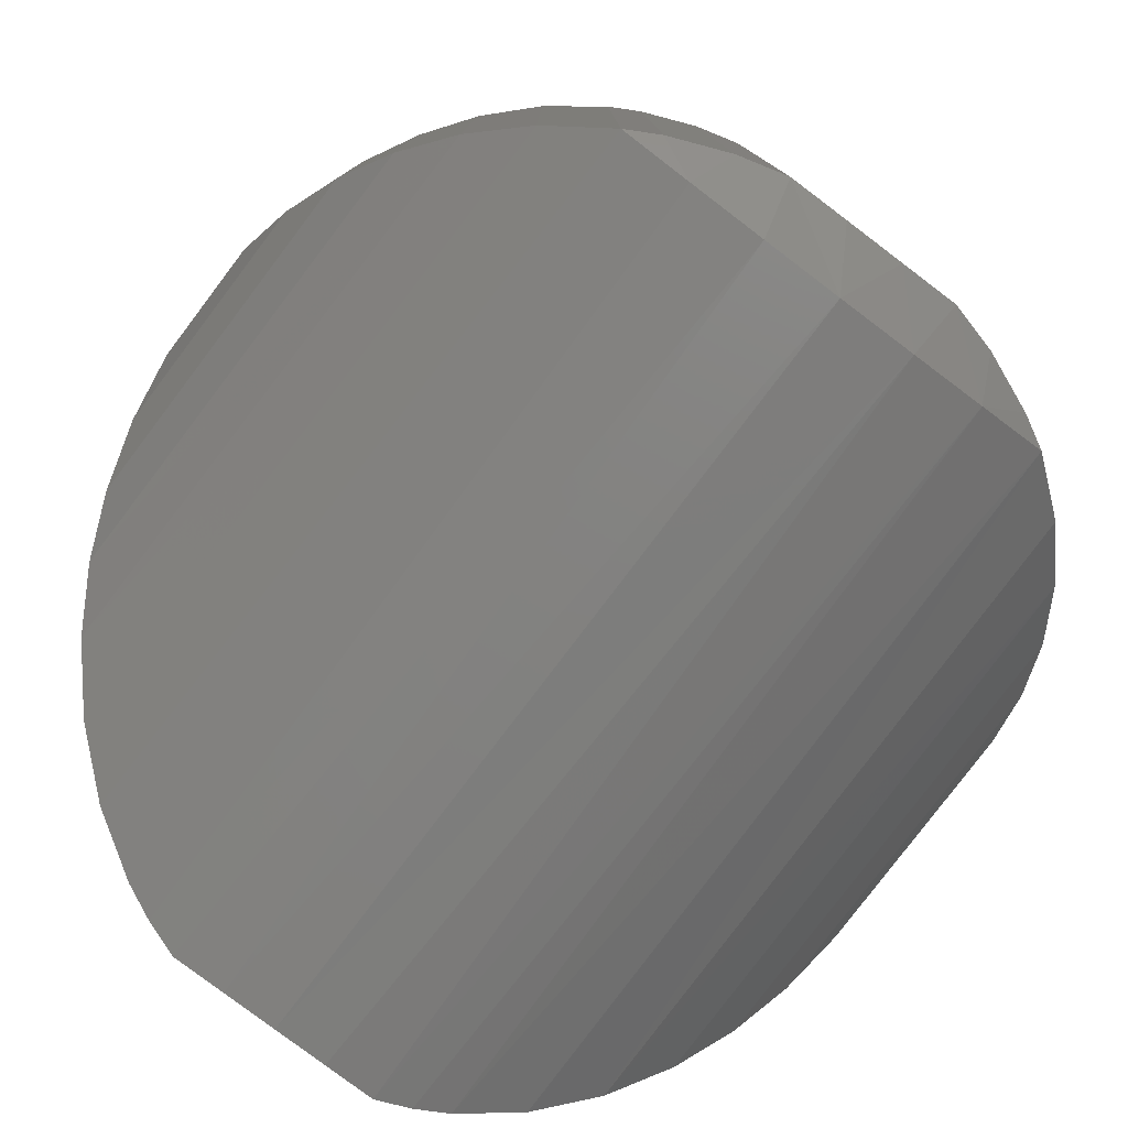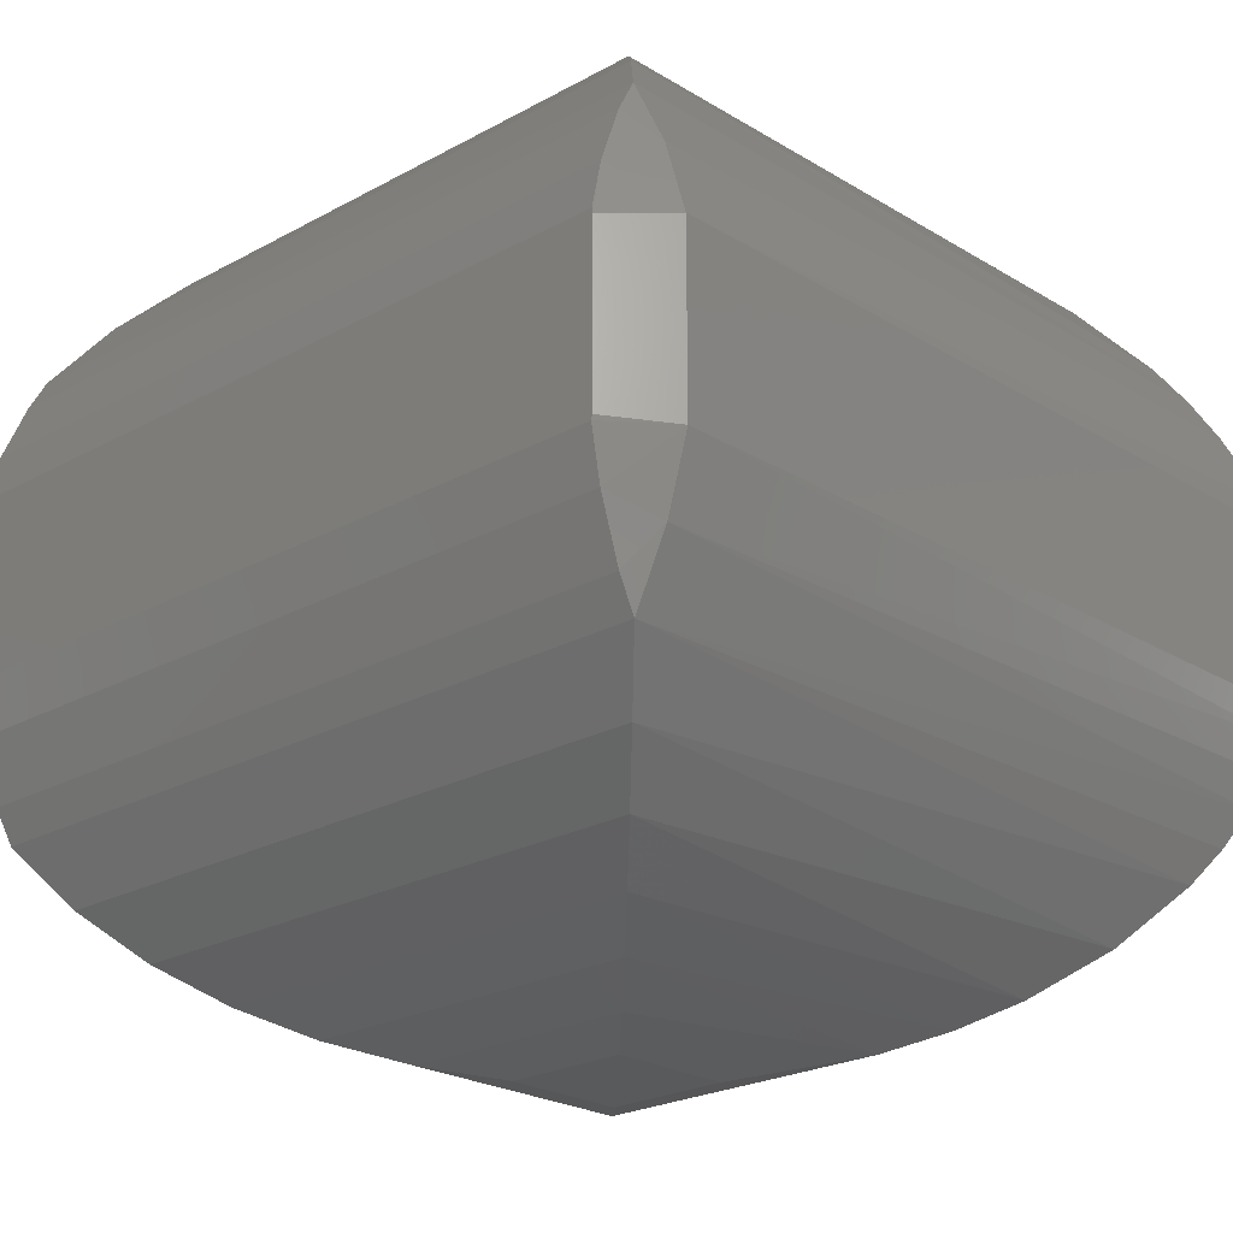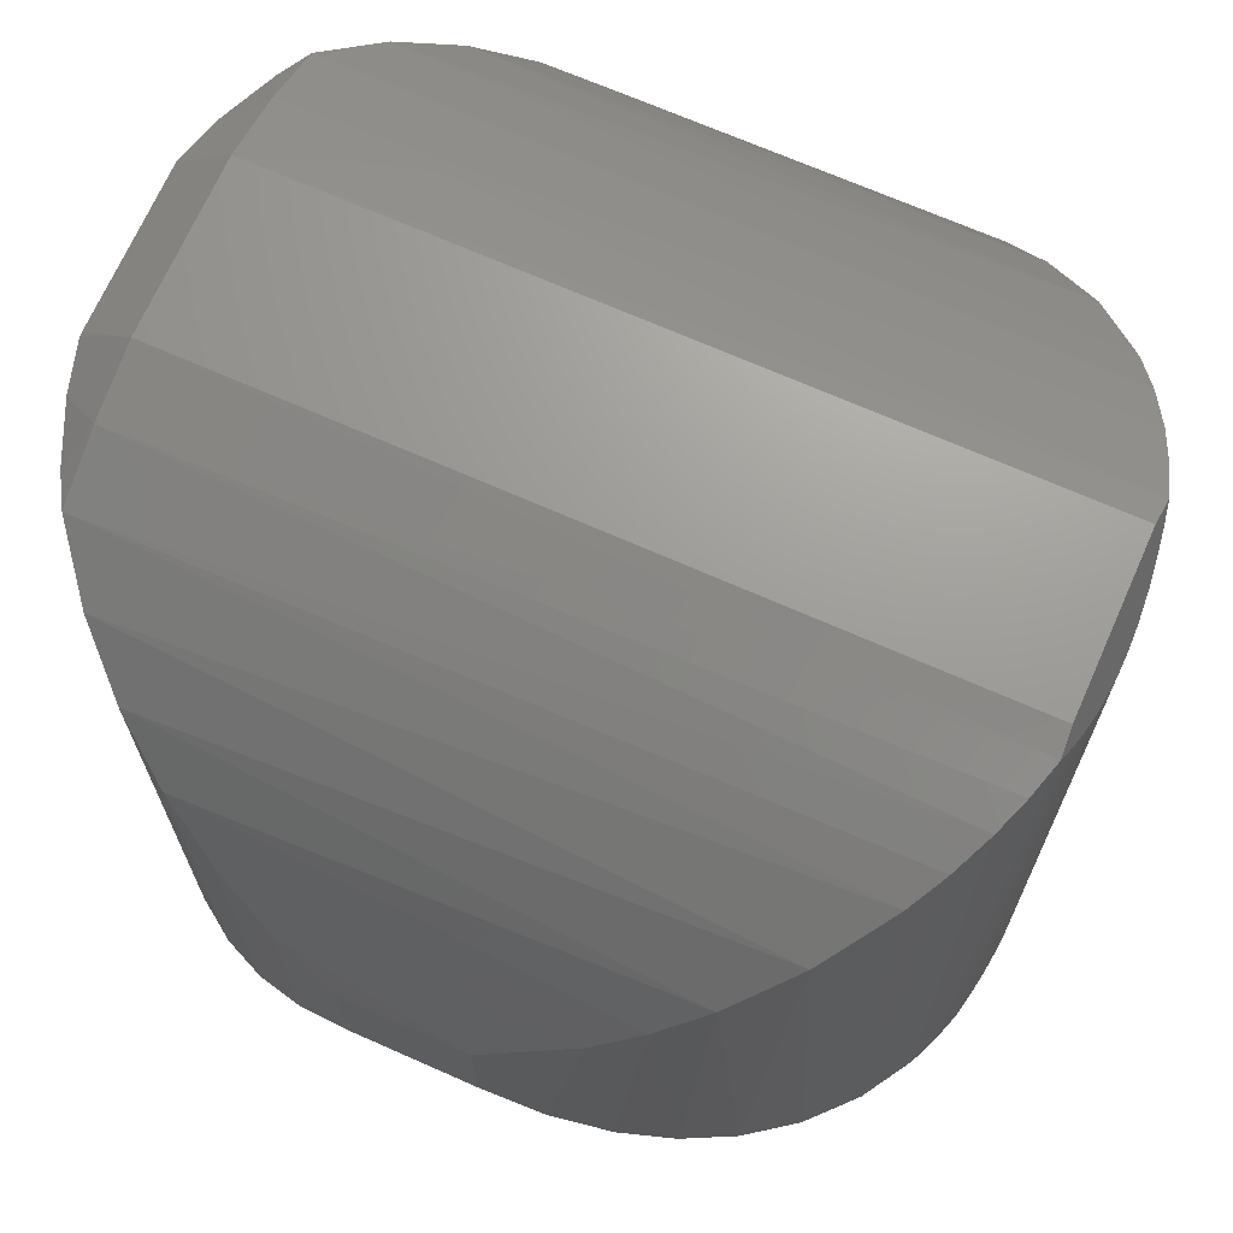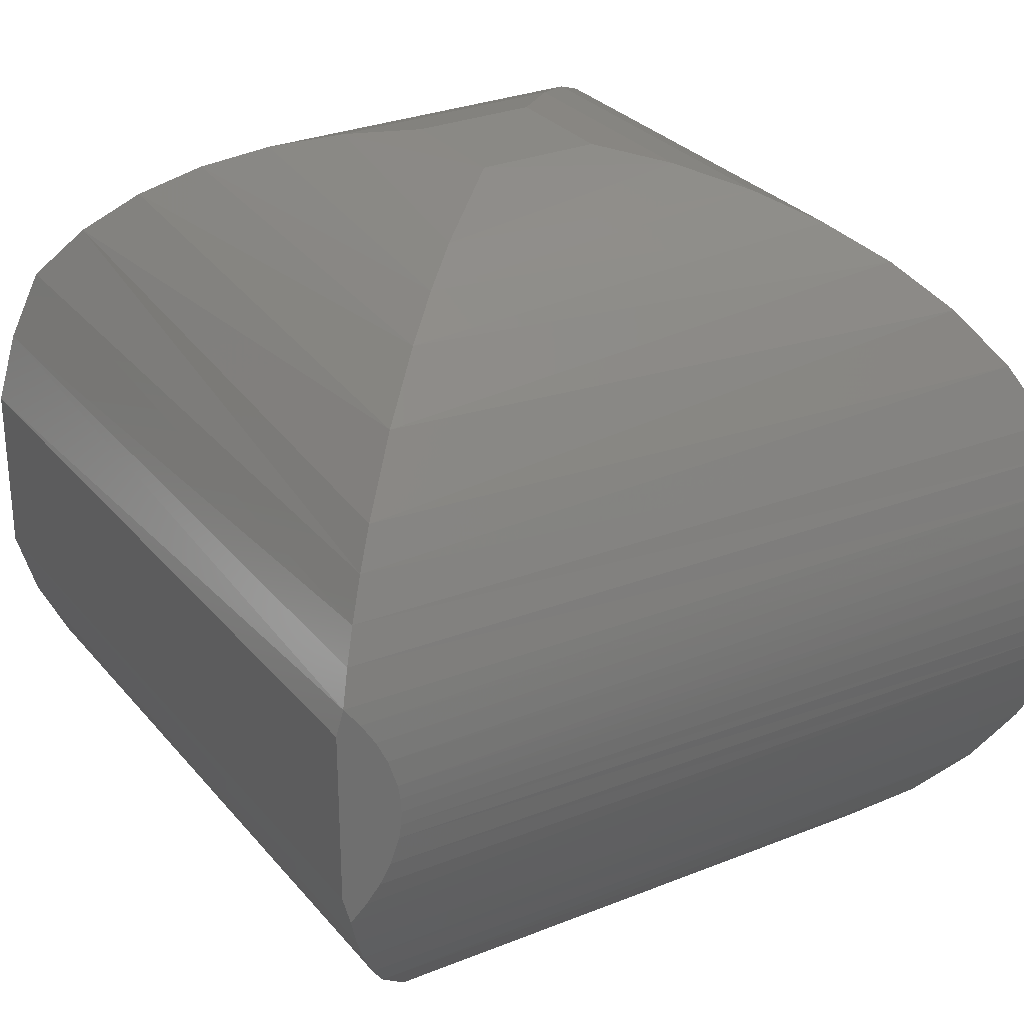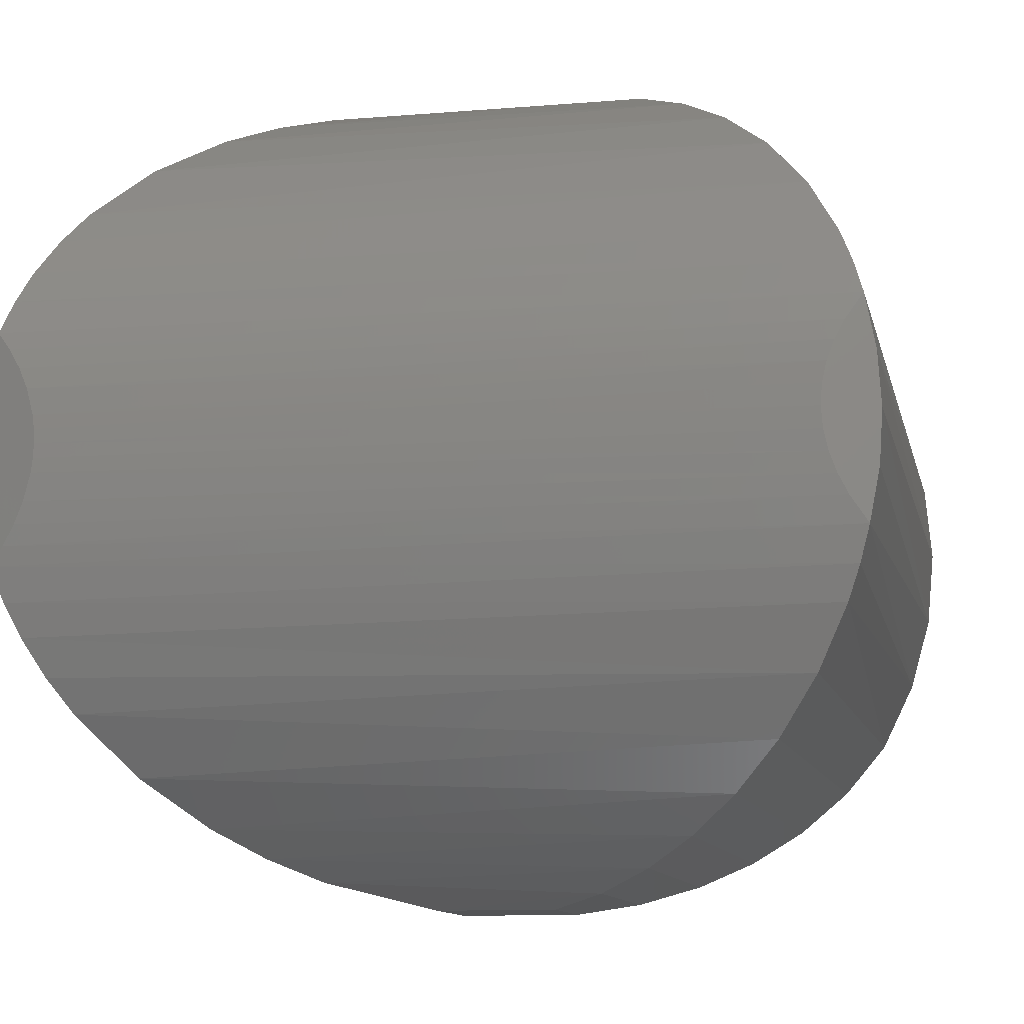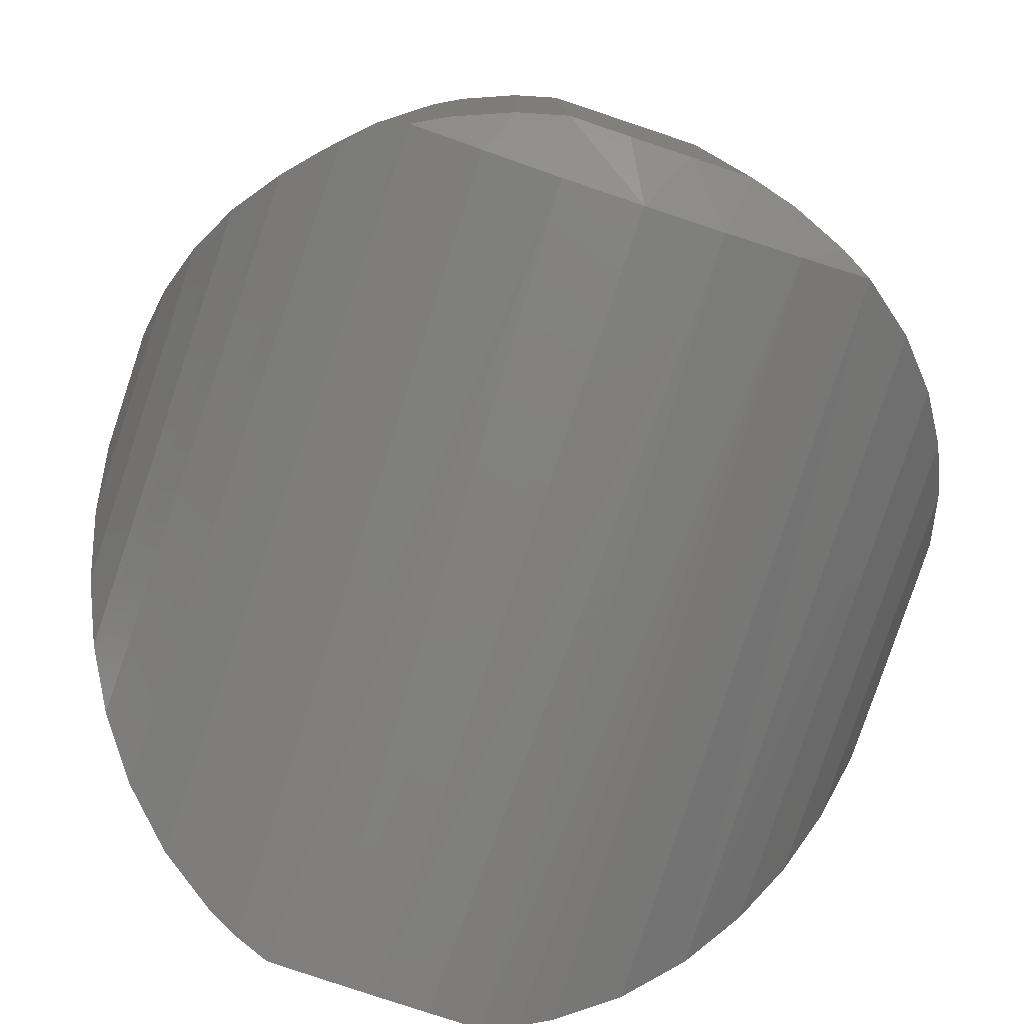
<metadata>
{"format":"stl","ext":"stl","renderer":"f3d","projection":"perspective","resolution":1024,"background":"white","views":[{"elev":-79.7,"azim":52.9,"up":"+Y"},{"elev":-22.8,"azim":133.6,"up":"+Z"},{"elev":69.4,"azim":-156.1,"up":"+Y"},{"elev":28.6,"azim":-121.2,"up":"+Z"},{"elev":-11.1,"azim":-77.9,"up":"+Z"},{"elev":-79.9,"azim":71.5,"up":"+Y"}]}
</metadata>
<code>
# stl→obj: 118 verts, 232 faces
v -0.7266 -0.7266 -0.187
v 0.6562 -0.7376 -0.1368
v -0.7207 -0.7441 -0.09432
v 0.6562 -0.6405 0.3925
v 0.5838 -0.568 0.4926
v -0.5594 -0.5594 0.5026
v -0.6317 -0.6317 0.4066
v -0.6867 -0.6867 0.3033
v 0.6562 -0.7006 0.269
v 0.6562 -0.6405 -0.3925
v 0.6562 -0.7006 -0.269
v -0.6867 -0.6867 -0.3033
v -0.6317 -0.6317 -0.4066
v -0.5594 -0.5594 -0.5026
v 0.5838 -0.568 -0.4926
v -0.1012 -0.1012 -0.75
v 0.117 -0.1012 -0.75
v -0.2034 -0.2034 -0.7278
v 0.2192 -0.2034 -0.7278
v -0.3036 -0.3036 -0.6909
v 0.3195 -0.3037 -0.6909
v -0.3927 -0.3927 -0.6434
v 0.4126 -0.3968 -0.6408
v -0.4775 -0.4775 -0.5821
v 0.5009 -0.4851 -0.5756
v -0.7087 -0.7087 -0.2466
v -0.7188 -0.75 2.22e-16
v 0.6562 -0.75 -2.438e-16
v -0.7207 -0.7441 0.09432
v 0.6562 -0.7376 0.1368
v -0.7266 -0.7266 0.187
v -0.7087 -0.7087 0.2466
v -0.4775 -0.4775 0.5821
v 0.5009 -0.4851 0.5756
v -0.3927 -0.3927 0.6434
v 0.4126 -0.3968 0.6408
v -0.3036 -0.3036 0.6909
v 0.3195 -0.3037 0.6909
v -0.2034 -0.2034 0.7278
v 0.2192 -0.2034 0.7278
v -0.1012 -0.1012 0.75
v 0.117 -0.1012 0.75
v -0.1012 0.117 -0.75
v -0.2664 0.2822 -0.7065
v -0.1012 0.117 0.75
v -0.2664 0.2822 0.7065
v -0.4249 0.4407 -0.6222
v -0.5226 0.5384 -0.5413
v -0.6094 0.6252 -0.4398
v -0.6472 0.663 -0.3812
v -0.6094 0.6252 0.4398
v -0.5226 0.5384 0.5413
v -0.4249 0.4407 0.6222
v -0.3469 0.3627 -0.6697
v -0.6803 0.6961 -0.3175
v -0.7036 0.7194 -0.2612
v -0.7226 0.7384 -0.2019
v -0.7308 0.7138 -0.1694
v -0.7366 -0.6964 -0.1417
v -0.738 0.6923 -0.1344
v -0.7438 0.675 -0.09708
v -0.7422 -0.6795 -0.1082
v -0.7484 0.6611 -0.04949
v -0.7465 -0.6668 -0.07297
v -0.7496 0.6575 -0.02479
v -0.7491 -0.659 -0.0369
v -0.75 0.6562 0
v -0.75 -0.6562 2.22e-16
v -0.7496 0.6575 0.02479
v -0.7491 -0.659 0.0369
v -0.7484 0.6611 0.04949
v -0.7465 -0.6668 0.07297
v -0.7438 0.675 0.09708
v -0.7422 -0.6795 0.1082
v -0.738 0.6923 0.1344
v -0.7366 -0.6964 0.1417
v -0.7308 0.7138 0.1694
v -0.7226 0.7384 0.2019
v -0.7036 0.7194 0.2612
v -0.6803 0.6961 0.3175
v -0.6472 0.663 0.3812
v -0.3469 0.3627 0.6697
v 0.117 0.117 0.75
v 0.2192 0.2192 0.7278
v 0.3195 0.3195 0.6909
v 0.4126 0.4126 0.6408
v 0.5009 0.5009 0.5756
v 0.5838 0.5838 0.4926
v 0.6562 0.6562 0.3925
v 0.6866 0.6582 0.3373
v 0.6866 -0.6425 0.3373
v 0.7276 0.6647 0.2375
v 0.7276 -0.6489 0.2375
v 0.75 0.67 0.1539
v 0.75 -0.6542 0.1539
v 0.75 0.67 -0.1539
v 0.75 -0.6542 -0.1539
v 0.7276 0.6647 -0.2375
v 0.7276 -0.6489 -0.2375
v 0.6866 0.6582 -0.3373
v 0.6866 -0.6425 -0.3373
v 0.6562 0.6562 -0.3925
v 0.5838 0.5838 -0.4926
v 0.5009 0.5009 -0.5756
v 0.4126 0.4126 -0.6408
v 0.3195 0.3195 -0.6909
v 0.2192 0.2192 -0.7278
v 0.117 0.117 -0.75
v -0.7188 0.75 -0.1539
v -0.7188 0.75 0.1539
v 0.75 0.6719 -0.1457
v 0.75 -0.6699 0.0517
v 0.75 0.6719 0.1457
v 0.75 -0.6699 -0.0517
v 0.6562 0.75 0.1539
v 0.6562 0.7133 0.2772
v 0.6562 0.75 -0.1539
v 0.6562 0.7133 -0.2772
f 1 2 3
f 4 5 6
f 4 6 7
f 4 7 8
f 4 8 9
f 10 11 12
f 10 12 13
f 10 13 14
f 10 14 15
f 16 17 18
f 18 17 19
f 18 19 20
f 20 19 21
f 20 21 22
f 22 21 23
f 22 23 24
f 24 23 25
f 24 25 14
f 14 25 15
f 2 1 11
f 11 1 26
f 11 26 12
f 3 2 27
f 27 2 28
f 27 28 29
f 29 28 30
f 29 30 31
f 31 30 32
f 32 30 9
f 32 9 8
f 6 5 33
f 33 5 34
f 33 34 35
f 35 34 36
f 35 36 37
f 37 36 38
f 37 38 39
f 39 38 40
f 39 40 41
f 41 40 42
f 43 18 44
f 43 16 18
f 45 39 41
f 45 46 39
f 18 20 44
f 47 22 24
f 47 24 48
f 24 14 48
f 49 48 14
f 14 13 49
f 49 13 50
f 7 6 51
f 51 6 52
f 52 6 33
f 52 33 53
f 33 35 53
f 46 37 39
f 44 20 54
f 54 20 22
f 54 22 47
f 50 13 55
f 55 13 12
f 55 12 56
f 56 12 26
f 56 26 57
f 57 26 1
f 57 1 58
f 58 1 59
f 58 59 60
f 60 59 61
f 61 59 62
f 61 62 63
f 63 62 64
f 63 64 65
f 65 64 66
f 65 66 67
f 67 66 68
f 67 68 69
f 69 68 70
f 69 70 71
f 71 70 72
f 71 72 73
f 73 72 74
f 73 74 75
f 75 74 76
f 75 76 77
f 77 76 31
f 77 31 78
f 78 31 79
f 79 31 32
f 79 32 80
f 80 32 8
f 80 8 81
f 81 8 7
f 81 7 51
f 53 35 82
f 82 35 37
f 82 37 46
f 83 42 84
f 84 42 40
f 84 40 85
f 85 40 38
f 85 38 86
f 86 38 36
f 86 36 87
f 87 36 34
f 87 34 88
f 88 34 5
f 88 5 89
f 89 5 4
f 89 4 90
f 90 4 91
f 90 91 92
f 92 91 93
f 92 93 94
f 94 93 95
f 96 97 98
f 98 97 99
f 98 99 100
f 100 99 101
f 100 101 102
f 102 101 10
f 102 10 103
f 103 10 15
f 103 15 104
f 104 15 25
f 104 25 105
f 105 25 23
f 105 23 106
f 106 23 21
f 106 21 107
f 107 21 19
f 107 19 108
f 108 19 17
f 76 29 31
f 76 74 29
f 27 29 74
f 27 74 72
f 27 72 70
f 27 70 68
f 3 27 68
f 3 68 66
f 3 66 64
f 3 64 62
f 3 62 59
f 3 59 1
f 57 58 109
f 110 109 58
f 110 58 60
f 110 60 61
f 110 61 63
f 110 63 65
f 110 65 67
f 110 67 69
f 110 69 71
f 110 71 73
f 110 73 75
f 110 75 77
f 110 77 78
f 97 96 111
f 94 112 113
f 94 95 112
f 113 112 111
f 111 112 114
f 111 114 97
f 16 43 17
f 17 43 108
f 41 42 45
f 45 42 83
f 45 84 46
f 45 83 84
f 84 85 46
f 53 86 87
f 53 87 52
f 52 87 88
f 78 115 110
f 46 85 82
f 82 85 86
f 82 86 53
f 116 80 89
f 89 80 81
f 89 81 88
f 88 81 51
f 88 51 52
f 115 78 116
f 116 78 79
f 116 79 80
f 43 107 108
f 43 44 107
f 103 104 48
f 47 48 104
f 104 105 47
f 44 106 107
f 109 117 57
f 57 117 118
f 57 118 56
f 56 118 55
f 55 118 102
f 55 102 50
f 50 102 49
f 49 102 103
f 49 103 48
f 47 105 54
f 54 105 106
f 54 106 44
f 11 101 99
f 101 11 10
f 9 91 4
f 91 9 93
f 93 9 30
f 93 30 95
f 95 30 28
f 95 28 112
f 112 28 114
f 114 28 2
f 114 2 97
f 97 2 11
f 97 11 99
f 100 118 98
f 118 100 102
f 111 96 117
f 117 96 98
f 117 98 118
f 90 92 116
f 90 116 89
f 94 113 92
f 92 113 115
f 92 115 116
f 117 115 111
f 111 115 113
f 117 109 115
f 115 109 110

</code>
